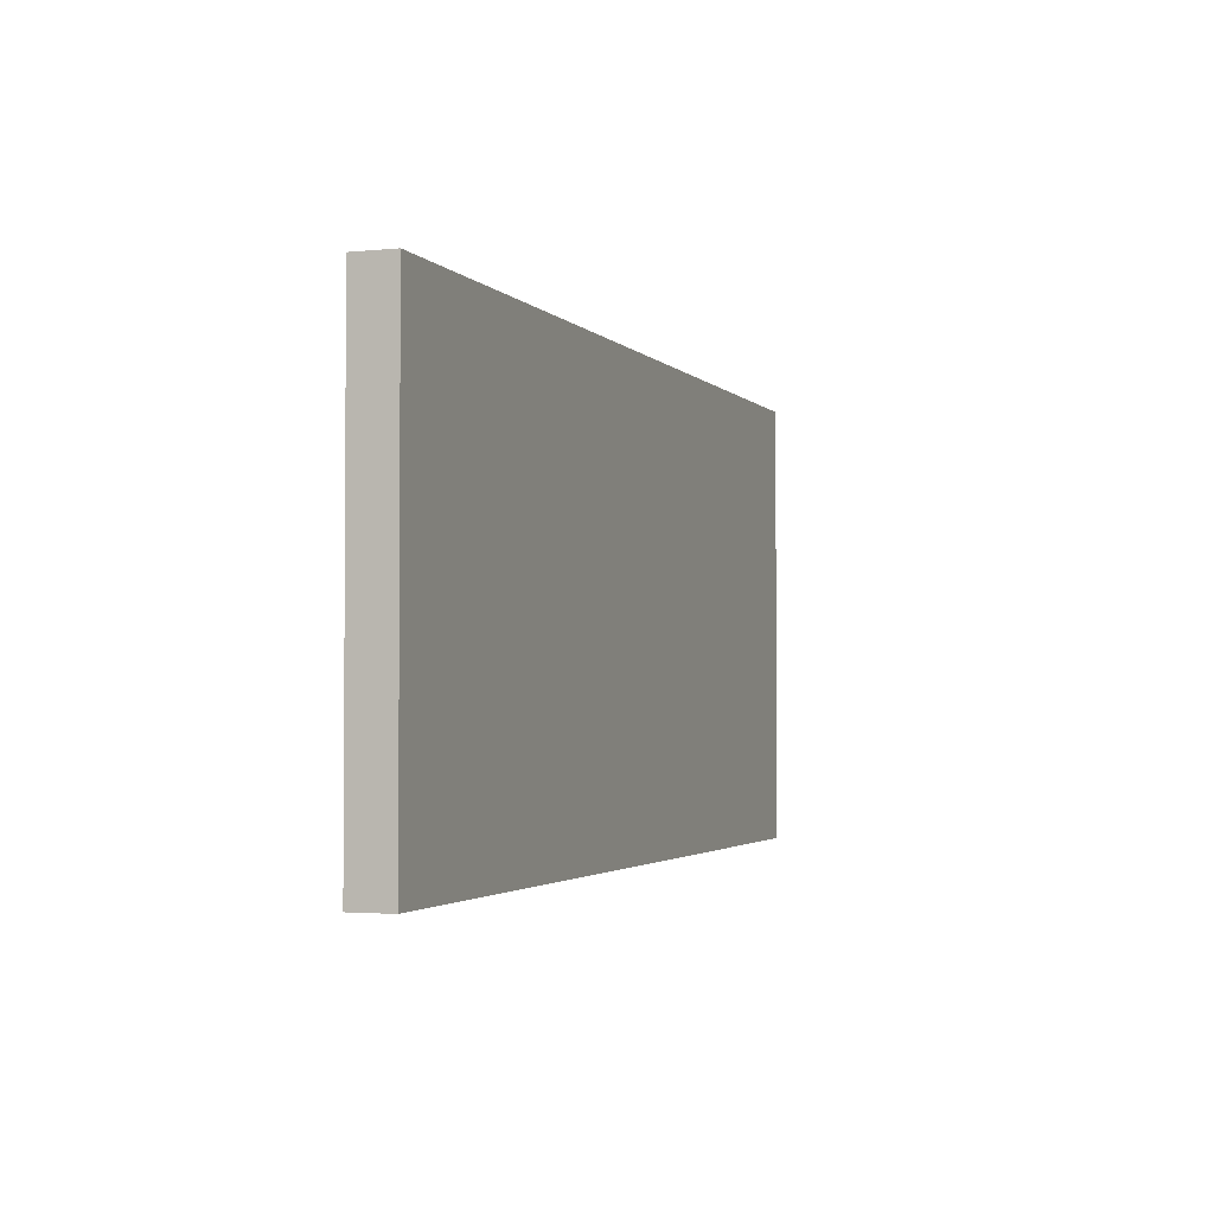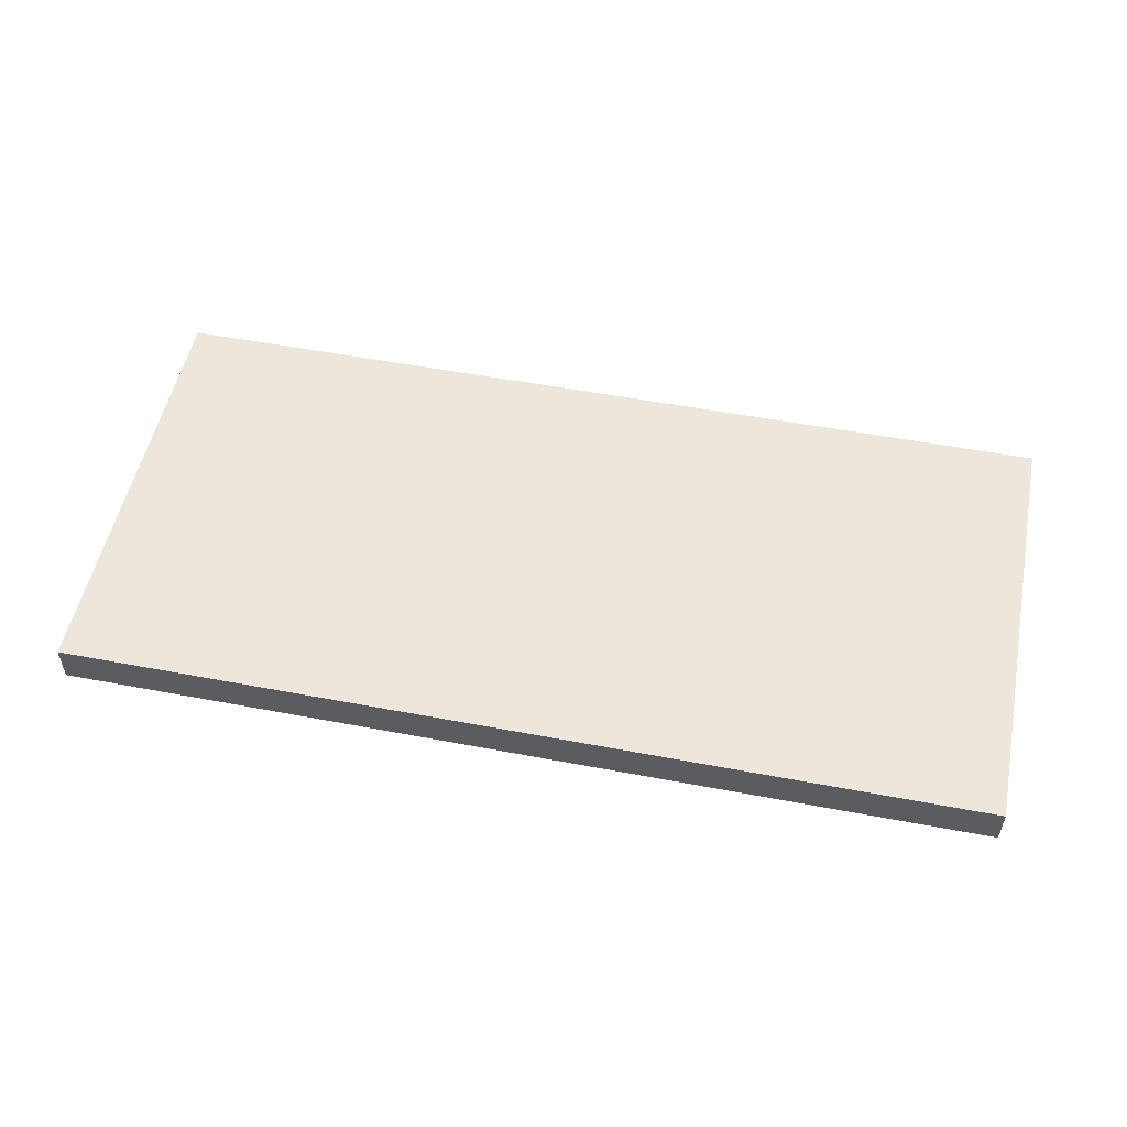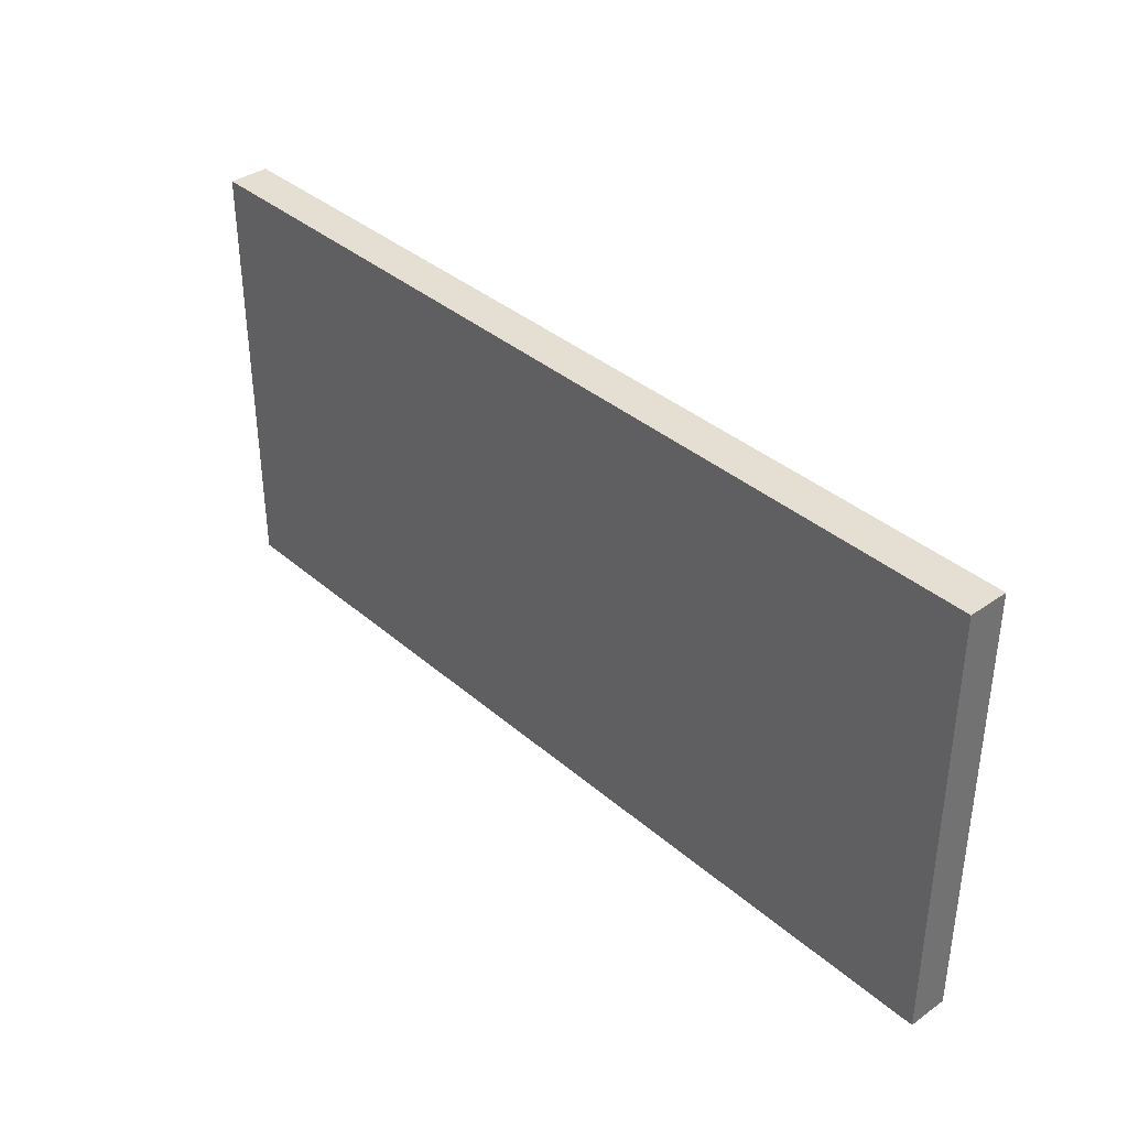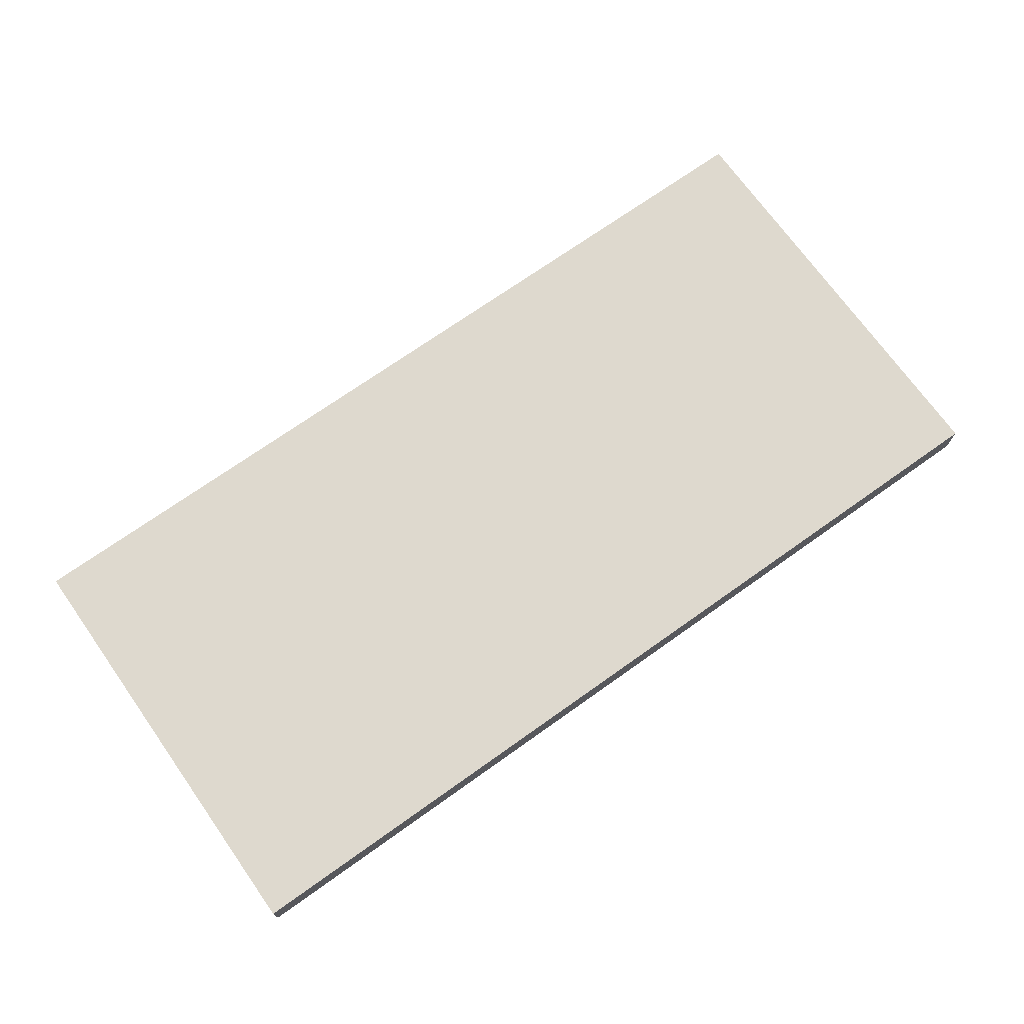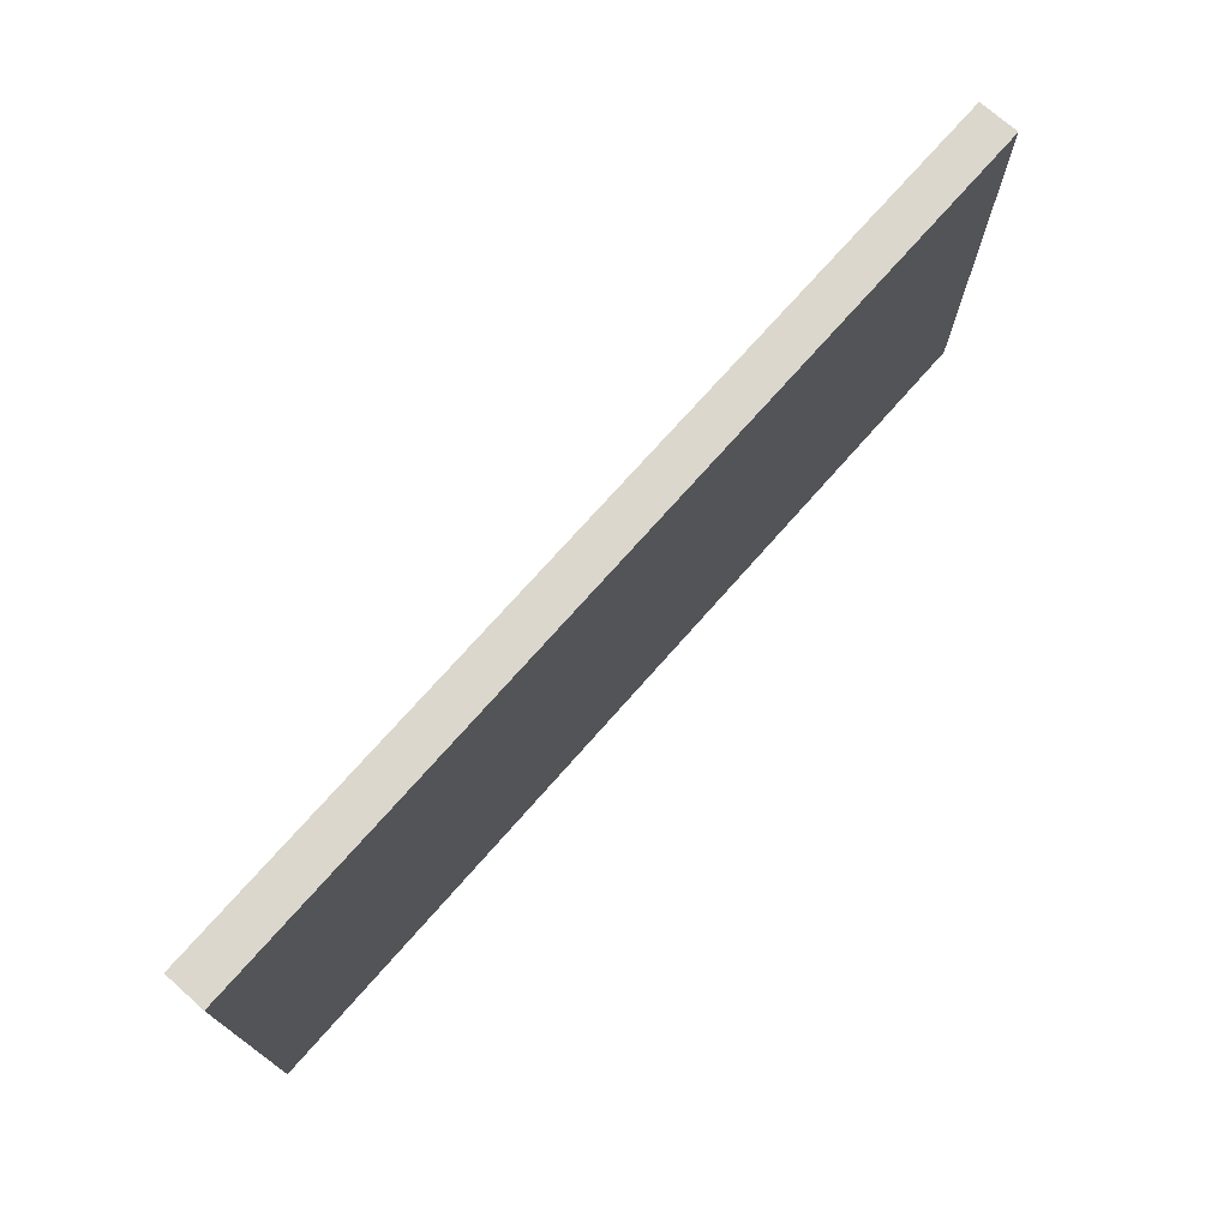
<metadata>
{"format":"obj","ext":"obj","renderer":"f3d","projection":"perspective","resolution":1024,"background":"white","views":[{"elev":-2.4,"azim":-70.2,"up":"+Y"},{"elev":52.8,"azim":11.5,"up":"+Z"},{"elev":36.9,"azim":-132.1,"up":"+Y"},{"elev":71.5,"azim":-35.4,"up":"+Z"},{"elev":73.2,"azim":131.4,"up":"+Y"}]}
</metadata>
<code>
o Untitled.032
v -1.15 0.5561 0.05
v -1.15 -0.5439 0.05
v -1.15 0.5561 -0.05
v -1.15 -0.5439 -0.05
v 1.15 0.5561 0.05
v 1.15 -0.5439 0.05
v 1.15 0.5561 -0.05
v 1.15 -0.5439 -0.05
v -1.15 0.5561 0.05
v -1.15 0.5561 -0.05
v 1.15 0.5561 0.05
v 1.15 0.5561 -0.05
v -1.15 -0.5439 0.05
v -1.15 -0.5439 -0.05
v 1.15 -0.5439 0.05
v 1.15 -0.5439 -0.05
v -1.15 0.5561 0.05
v 1.15 0.5561 0.05
v -1.05 0.4561 0.05
v 1.05 0.4561 0.05
v -0.85 0.3561 0.05
v -0.75 0.3561 0.05
v -0.25 0.3561 0.05
v 0.25 0.3561 0.05
v 0.75 0.3561 0.05
v 0.85 0.3561 0.05
v -0.95 0.2561 0.05
v -0.85 0.2561 0.05
v -0.75 0.2561 0.05
v -0.65 0.2561 0.05
v -0.55 0.2561 0.05
v -0.35 0.2561 0.05
v -0.25 0.2561 0.05
v -0.15 0.2561 0.05
v -0.05 0.2561 0.05
v 0.05 0.2561 0.05
v 0.15 0.2561 0.05
v 0.25 0.2561 0.05
v 0.35 0.2561 0.05
v 0.55 0.2561 0.05
v 0.65 0.2561 0.05
v 0.75 0.2561 0.05
v 0.85 0.2561 0.05
v 0.95 0.2561 0.05
v -0.95 0.1561 0.05
v -0.85 0.1561 0.05
v -0.75 0.1561 0.05
v -0.65 0.1561 0.05
v -0.55 0.1561 0.05
v -0.45 0.1561 0.05
v -0.15 0.1561 0.05
v -0.05 0.1561 0.05
v 0.05 0.1561 0.05
v 0.15 0.1561 0.05
v 0.45 0.1561 0.05
v 0.55 0.1561 0.05
v 0.65 0.1561 0.05
v 0.75 0.1561 0.05
v 0.85 0.1561 0.05
v 0.95 0.1561 0.05
v -0.85 0.05614 0.05
v -0.75 0.05614 0.05
v -0.55 0.05614 0.05
v -0.45 0.05614 0.05
v 0.45 0.05614 0.05
v 0.55 0.05614 0.05
v 0.75 0.05614 0.05
v 0.85 0.05614 0.05
v -0.85 -0.04386 0.05
v -0.75 -0.04386 0.05
v -0.55 -0.04386 0.05
v -0.45 -0.04386 0.05
v 0.45 -0.04386 0.05
v 0.55 -0.04386 0.05
v 0.75 -0.04386 0.05
v 0.85 -0.04386 0.05
v -0.95 -0.1439 0.05
v -0.85 -0.1439 0.05
v -0.75 -0.1439 0.05
v -0.65 -0.1439 0.05
v -0.55 -0.1439 0.05
v -0.45 -0.1439 0.05
v -0.15 -0.1439 0.05
v -0.05 -0.1439 0.05
v 0.05 -0.1439 0.05
v 0.15 -0.1439 0.05
v 0.45 -0.1439 0.05
v 0.55 -0.1439 0.05
v 0.65 -0.1439 0.05
v 0.75 -0.1439 0.05
v 0.85 -0.1439 0.05
v 0.95 -0.1439 0.05
v -0.95 -0.2439 0.05
v -0.85 -0.2439 0.05
v -0.75 -0.2439 0.05
v -0.65 -0.2439 0.05
v -0.55 -0.2439 0.05
v -0.35 -0.2439 0.05
v -0.25 -0.2439 0.05
v -0.15 -0.2439 0.05
v -0.05 -0.2439 0.05
v 0.05 -0.2439 0.05
v 0.15 -0.2439 0.05
v 0.25 -0.2439 0.05
v 0.35 -0.2439 0.05
v 0.55 -0.2439 0.05
v 0.65 -0.2439 0.05
v 0.75 -0.2439 0.05
v 0.85 -0.2439 0.05
v 0.95 -0.2439 0.05
v -0.95 -0.3439 0.05
v -0.85 -0.3439 0.05
v -0.75 -0.3439 0.05
v -0.25 -0.3439 0.05
v 0.25 -0.3439 0.05
v 0.75 -0.3439 0.05
v 0.85 -0.3439 0.05
v 0.95 -0.3439 0.05
v -1.05 -0.4439 0.05
v 1.05 -0.4439 0.05
v -1.15 -0.5439 0.05
v 1.15 -0.5439 0.05
v -1.15 0.5561 -0.05
v 1.15 0.5561 -0.05
v -1.05 0.4561 -0.05
v 1.05 0.4561 -0.05
v -0.85 0.3561 -0.05
v -0.75 0.3561 -0.05
v -0.25 0.3561 -0.05
v 0.25 0.3561 -0.05
v 0.75 0.3561 -0.05
v 0.85 0.3561 -0.05
v -0.95 0.2561 -0.05
v -0.85 0.2561 -0.05
v -0.75 0.2561 -0.05
v -0.65 0.2561 -0.05
v -0.55 0.2561 -0.05
v -0.35 0.2561 -0.05
v -0.25 0.2561 -0.05
v -0.15 0.2561 -0.05
v -0.05 0.2561 -0.05
v 0.05 0.2561 -0.05
v 0.15 0.2561 -0.05
v 0.25 0.2561 -0.05
v 0.35 0.2561 -0.05
v 0.55 0.2561 -0.05
v 0.65 0.2561 -0.05
v 0.75 0.2561 -0.05
v 0.85 0.2561 -0.05
v 0.95 0.2561 -0.05
v -0.95 0.1561 -0.05
v -0.85 0.1561 -0.05
v -0.75 0.1561 -0.05
v -0.65 0.1561 -0.05
v -0.55 0.1561 -0.05
v -0.45 0.1561 -0.05
v -0.15 0.1561 -0.05
v -0.05 0.1561 -0.05
v 0.05 0.1561 -0.05
v 0.15 0.1561 -0.05
v 0.45 0.1561 -0.05
v 0.55 0.1561 -0.05
v 0.65 0.1561 -0.05
v 0.75 0.1561 -0.05
v 0.85 0.1561 -0.05
v 0.95 0.1561 -0.05
v -0.85 0.05614 -0.05
v -0.75 0.05614 -0.05
v -0.55 0.05614 -0.05
v -0.45 0.05614 -0.05
v 0.45 0.05614 -0.05
v 0.55 0.05614 -0.05
v 0.75 0.05614 -0.05
v 0.85 0.05614 -0.05
v -0.85 -0.04386 -0.05
v -0.75 -0.04386 -0.05
v -0.55 -0.04386 -0.05
v -0.45 -0.04386 -0.05
v 0.45 -0.04386 -0.05
v 0.55 -0.04386 -0.05
v 0.75 -0.04386 -0.05
v 0.85 -0.04386 -0.05
v -0.95 -0.1439 -0.05
v -0.85 -0.1439 -0.05
v -0.75 -0.1439 -0.05
v -0.65 -0.1439 -0.05
v -0.55 -0.1439 -0.05
v -0.45 -0.1439 -0.05
v -0.15 -0.1439 -0.05
v -0.05 -0.1439 -0.05
v 0.05 -0.1439 -0.05
v 0.15 -0.1439 -0.05
v 0.45 -0.1439 -0.05
v 0.55 -0.1439 -0.05
v 0.65 -0.1439 -0.05
v 0.75 -0.1439 -0.05
v 0.85 -0.1439 -0.05
v 0.95 -0.1439 -0.05
v -0.95 -0.2439 -0.05
v -0.85 -0.2439 -0.05
v -0.75 -0.2439 -0.05
v -0.65 -0.2439 -0.05
v -0.55 -0.2439 -0.05
v -0.35 -0.2439 -0.05
v -0.25 -0.2439 -0.05
v -0.15 -0.2439 -0.05
v -0.05 -0.2439 -0.05
v 0.05 -0.2439 -0.05
v 0.15 -0.2439 -0.05
v 0.25 -0.2439 -0.05
v 0.35 -0.2439 -0.05
v 0.55 -0.2439 -0.05
v 0.65 -0.2439 -0.05
v 0.75 -0.2439 -0.05
v 0.85 -0.2439 -0.05
v 0.95 -0.2439 -0.05
v -0.95 -0.3439 -0.05
v -0.85 -0.3439 -0.05
v -0.75 -0.3439 -0.05
v -0.25 -0.3439 -0.05
v 0.25 -0.3439 -0.05
v 0.75 -0.3439 -0.05
v 0.85 -0.3439 -0.05
v 0.95 -0.3439 -0.05
v -1.05 -0.4439 -0.05
v 1.05 -0.4439 -0.05
v -1.15 -0.5439 -0.05
v 1.15 -0.5439 -0.05
f 3 2 1
f 4 2 3
f 5 6 7
f 7 6 8
f 11 10 9
f 12 10 11
f 13 14 15
f 15 14 16
f 19 18 17
f 20 18 19
f 21 20 19
f 22 20 21
f 23 20 22
f 24 20 23
f 25 20 24
f 26 20 25
f 27 21 19
f 28 22 21
f 28 21 27
f 29 23 22
f 29 22 28
f 30 23 29
f 31 23 30
f 32 23 31
f 33 24 23
f 33 23 32
f 34 24 33
f 35 24 34
f 36 24 35
f 37 24 36
f 38 25 24
f 38 24 37
f 39 25 38
f 40 25 39
f 41 25 40
f 42 26 25
f 42 25 41
f 43 20 26
f 43 26 42
f 44 20 43
f 45 27 19
f 45 28 27
f 46 29 28
f 46 28 45
f 47 30 29
f 47 29 46
f 48 31 30
f 48 30 47
f 49 32 31
f 49 31 48
f 50 32 49
f 51 34 33
f 51 35 34
f 52 36 35
f 52 35 51
f 53 37 36
f 53 36 52
f 54 38 37
f 54 37 53
f 55 40 39
f 56 41 40
f 56 40 55
f 57 42 41
f 57 41 56
f 58 43 42
f 58 42 57
f 59 44 43
f 59 43 58
f 60 20 44
f 60 44 59
f 61 46 45
f 61 47 46
f 62 48 47
f 62 47 61
f 62 49 48
f 63 50 49
f 63 49 62
f 64 32 50
f 64 50 63
f 65 56 55
f 65 55 39
f 66 58 57
f 66 56 65
f 66 57 56
f 67 59 58
f 67 58 66
f 68 60 59
f 68 59 67
f 69 61 45
f 69 62 61
f 70 63 62
f 70 62 69
f 71 64 63
f 71 63 70
f 72 32 64
f 72 64 71
f 73 66 65
f 73 65 39
f 74 67 66
f 74 66 73
f 75 68 67
f 75 67 74
f 76 60 68
f 76 68 75
f 77 45 19
f 77 69 45
f 78 70 69
f 78 69 77
f 79 71 70
f 79 70 78
f 80 71 79
f 81 72 71
f 81 71 80
f 82 32 72
f 82 72 81
f 83 52 51
f 83 51 33
f 83 53 52
f 83 54 53
f 84 54 83
f 85 54 84
f 86 38 54
f 86 54 85
f 87 73 39
f 87 74 73
f 88 75 74
f 88 74 87
f 89 75 88
f 90 76 75
f 90 75 89
f 91 60 76
f 91 76 90
f 92 20 60
f 92 60 91
f 93 78 77
f 93 77 19
f 93 79 78
f 94 79 93
f 95 80 79
f 95 79 94
f 96 81 80
f 96 80 95
f 97 82 81
f 97 81 96
f 98 32 82
f 98 82 97
f 98 33 32
f 99 83 33
f 99 33 98
f 100 84 83
f 100 83 99
f 101 85 84
f 101 84 100
f 102 86 85
f 102 85 101
f 103 38 86
f 103 86 102
f 104 39 38
f 104 38 103
f 105 87 39
f 105 39 104
f 105 88 87
f 106 89 88
f 106 88 105
f 107 90 89
f 107 89 106
f 108 92 91
f 108 90 107
f 108 91 90
f 109 92 108
f 110 20 92
f 110 92 109
f 111 94 93
f 111 93 19
f 112 95 94
f 112 94 111
f 113 97 96
f 113 95 112
f 113 98 97
f 113 96 95
f 113 99 98
f 114 104 103
f 114 99 113
f 114 102 101
f 114 103 102
f 114 100 99
f 114 101 100
f 115 107 106
f 115 104 114
f 115 106 105
f 115 108 107
f 115 105 104
f 116 109 108
f 116 108 115
f 117 110 109
f 117 109 116
f 118 20 110
f 118 110 117
f 119 19 17
f 119 115 114
f 119 118 117
f 119 116 115
f 119 114 113
f 119 112 111
f 119 113 112
f 119 117 116
f 119 111 19
f 120 20 118
f 120 118 119
f 120 18 20
f 121 119 17
f 121 120 119
f 122 18 120
f 122 120 121
f 123 124 125
f 125 124 126
f 125 126 127
f 127 126 128
f 128 126 129
f 129 126 130
f 130 126 131
f 131 126 132
f 125 127 133
f 127 128 134
f 133 127 134
f 128 129 135
f 134 128 135
f 135 129 136
f 136 129 137
f 137 129 138
f 129 130 139
f 138 129 139
f 139 130 140
f 140 130 141
f 141 130 142
f 142 130 143
f 130 131 144
f 143 130 144
f 144 131 145
f 145 131 146
f 146 131 147
f 131 132 148
f 147 131 148
f 132 126 149
f 148 132 149
f 149 126 150
f 125 133 151
f 133 134 151
f 134 135 152
f 151 134 152
f 135 136 153
f 152 135 153
f 136 137 154
f 153 136 154
f 137 138 155
f 154 137 155
f 155 138 156
f 139 140 157
f 140 141 157
f 141 142 158
f 157 141 158
f 142 143 159
f 158 142 159
f 143 144 160
f 159 143 160
f 145 146 161
f 146 147 162
f 161 146 162
f 147 148 163
f 162 147 163
f 148 149 164
f 163 148 164
f 149 150 165
f 164 149 165
f 150 126 166
f 165 150 166
f 151 152 167
f 152 153 167
f 153 154 168
f 167 153 168
f 154 155 168
f 155 156 169
f 168 155 169
f 156 138 170
f 169 156 170
f 161 162 171
f 145 161 171
f 163 164 172
f 171 162 172
f 162 163 172
f 164 165 173
f 172 164 173
f 165 166 174
f 173 165 174
f 151 167 175
f 167 168 175
f 168 169 176
f 175 168 176
f 169 170 177
f 176 169 177
f 170 138 178
f 177 170 178
f 171 172 179
f 145 171 179
f 172 173 180
f 179 172 180
f 173 174 181
f 180 173 181
f 174 166 182
f 181 174 182
f 125 151 183
f 151 175 183
f 175 176 184
f 183 175 184
f 176 177 185
f 184 176 185
f 185 177 186
f 177 178 187
f 186 177 187
f 178 138 188
f 187 178 188
f 157 158 189
f 139 157 189
f 158 159 189
f 159 160 189
f 189 160 190
f 190 160 191
f 160 144 192
f 191 160 192
f 145 179 193
f 179 180 193
f 180 181 194
f 193 180 194
f 194 181 195
f 181 182 196
f 195 181 196
f 182 166 197
f 196 182 197
f 166 126 198
f 197 166 198
f 183 184 199
f 125 183 199
f 184 185 199
f 199 185 200
f 185 186 201
f 200 185 201
f 186 187 202
f 201 186 202
f 187 188 203
f 202 187 203
f 188 138 204
f 203 188 204
f 138 139 204
f 139 189 205
f 204 139 205
f 189 190 206
f 205 189 206
f 190 191 207
f 206 190 207
f 191 192 208
f 207 191 208
f 192 144 209
f 208 192 209
f 144 145 210
f 209 144 210
f 145 193 211
f 210 145 211
f 193 194 211
f 194 195 212
f 211 194 212
f 195 196 213
f 212 195 213
f 197 198 214
f 213 196 214
f 196 197 214
f 214 198 215
f 198 126 216
f 215 198 216
f 199 200 217
f 125 199 217
f 200 201 218
f 217 200 218
f 202 203 219
f 218 201 219
f 203 204 219
f 201 202 219
f 204 205 219
f 209 210 220
f 219 205 220
f 207 208 220
f 208 209 220
f 205 206 220
f 206 207 220
f 212 213 221
f 220 210 221
f 211 212 221
f 213 214 221
f 210 211 221
f 214 215 222
f 221 214 222
f 215 216 223
f 222 215 223
f 216 126 224
f 223 216 224
f 123 125 225
f 220 221 225
f 223 224 225
f 221 222 225
f 219 220 225
f 217 218 225
f 218 219 225
f 222 223 225
f 125 217 225
f 224 126 226
f 225 224 226
f 126 124 226
f 123 225 227
f 225 226 227
f 226 124 228
f 227 226 228

</code>
